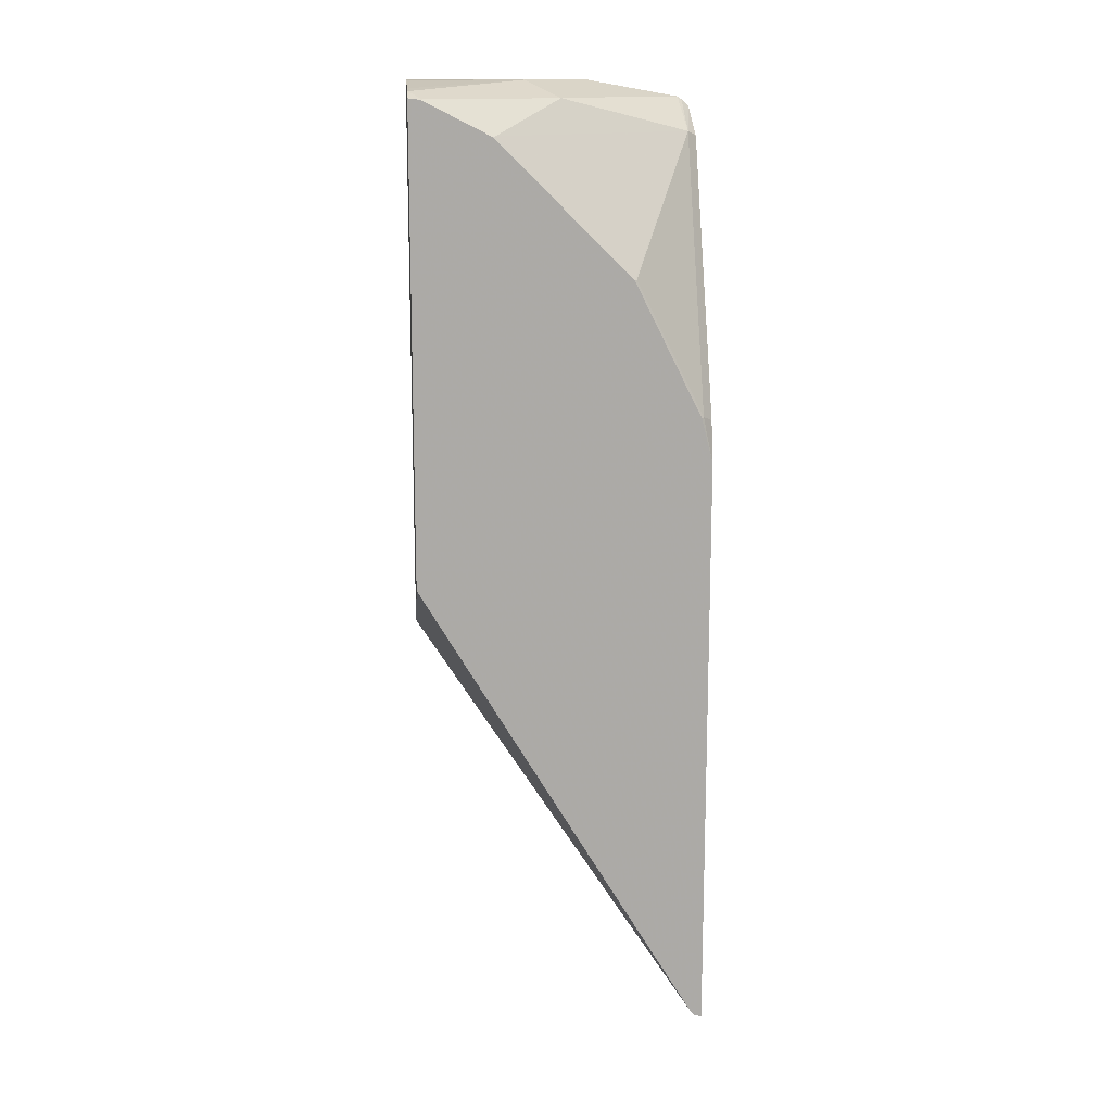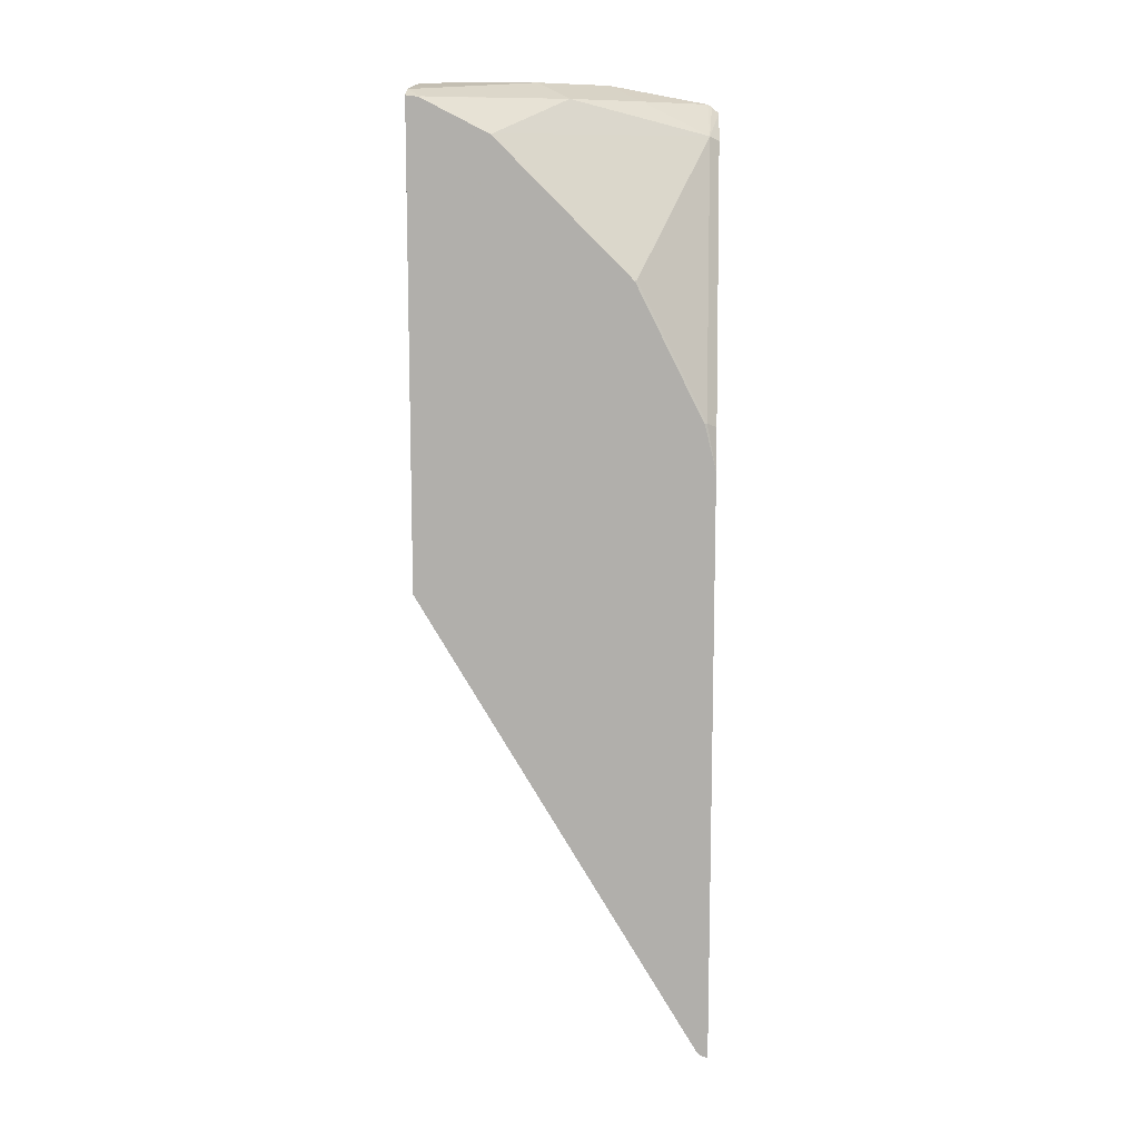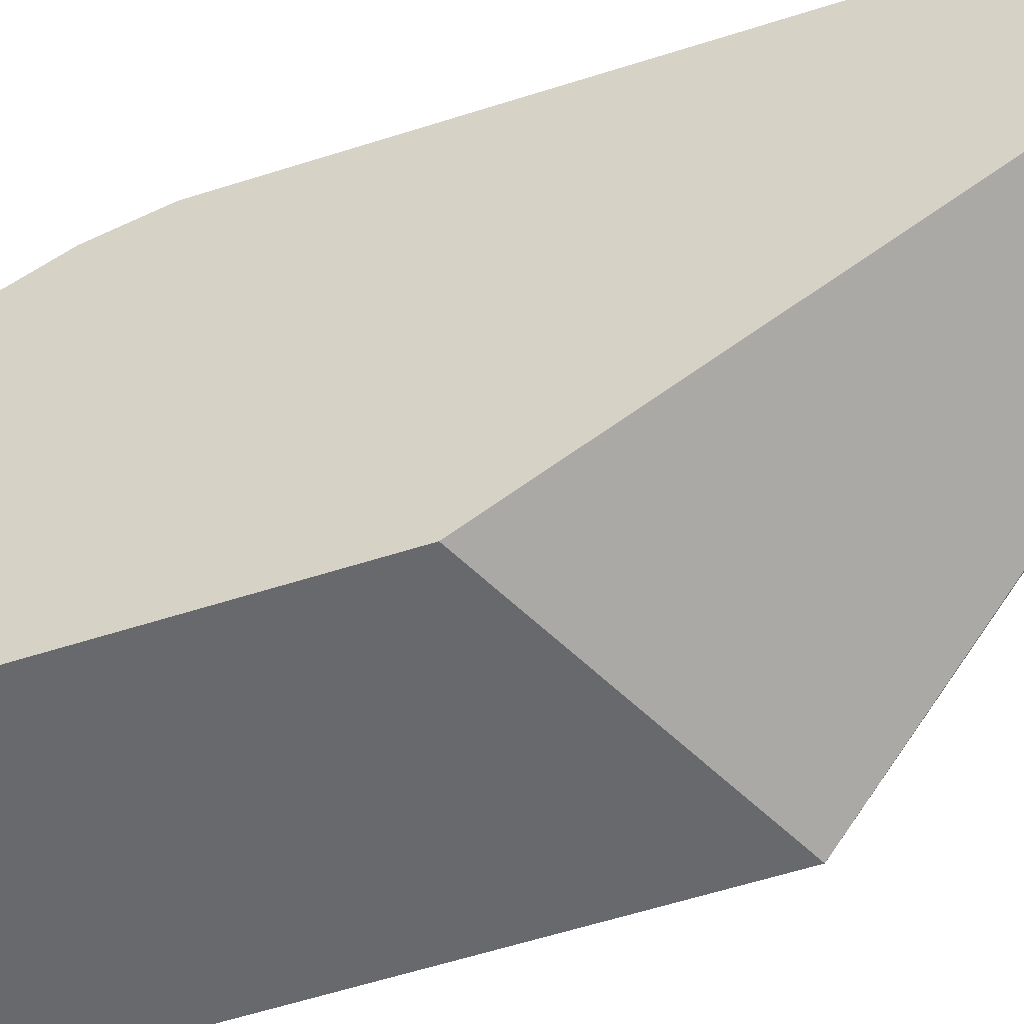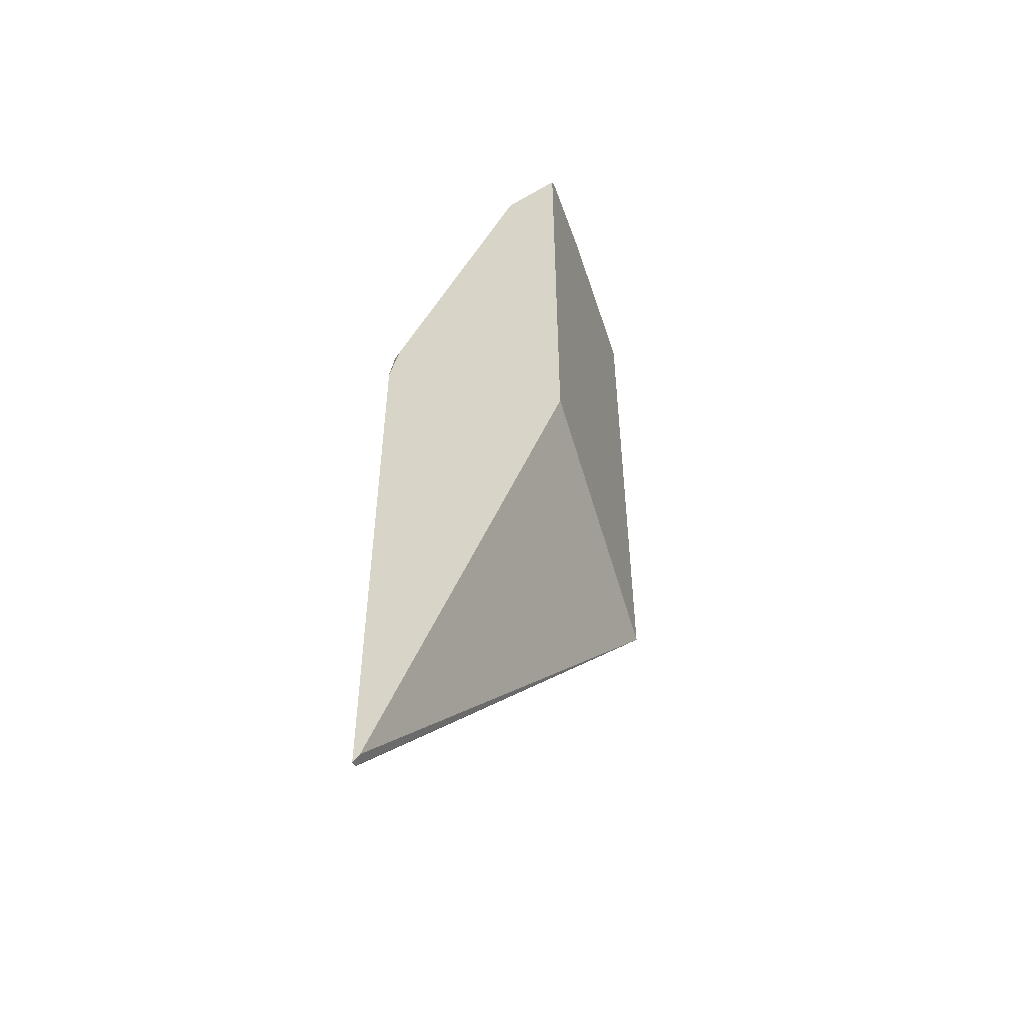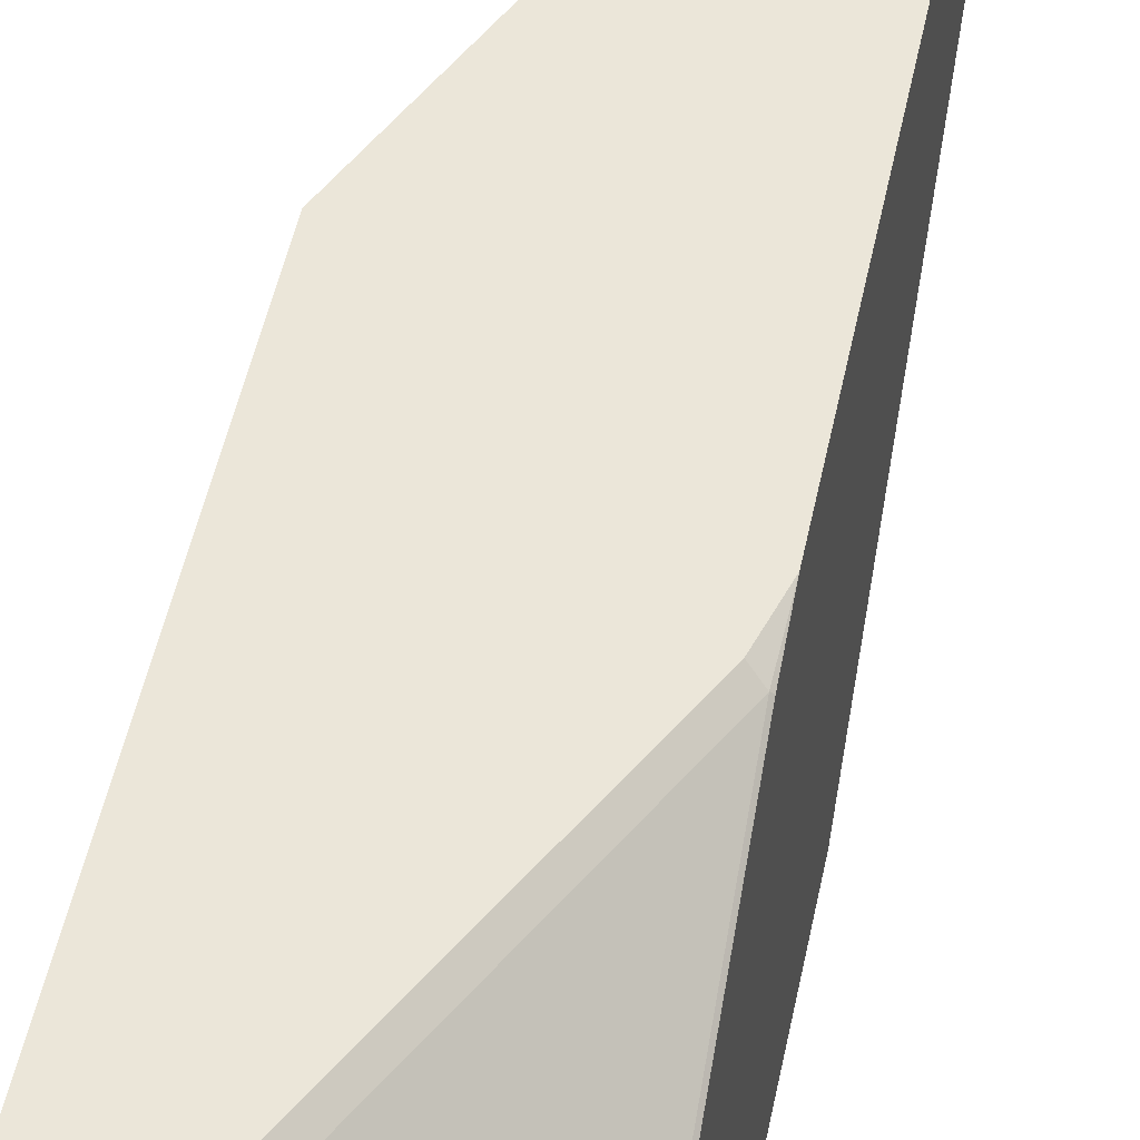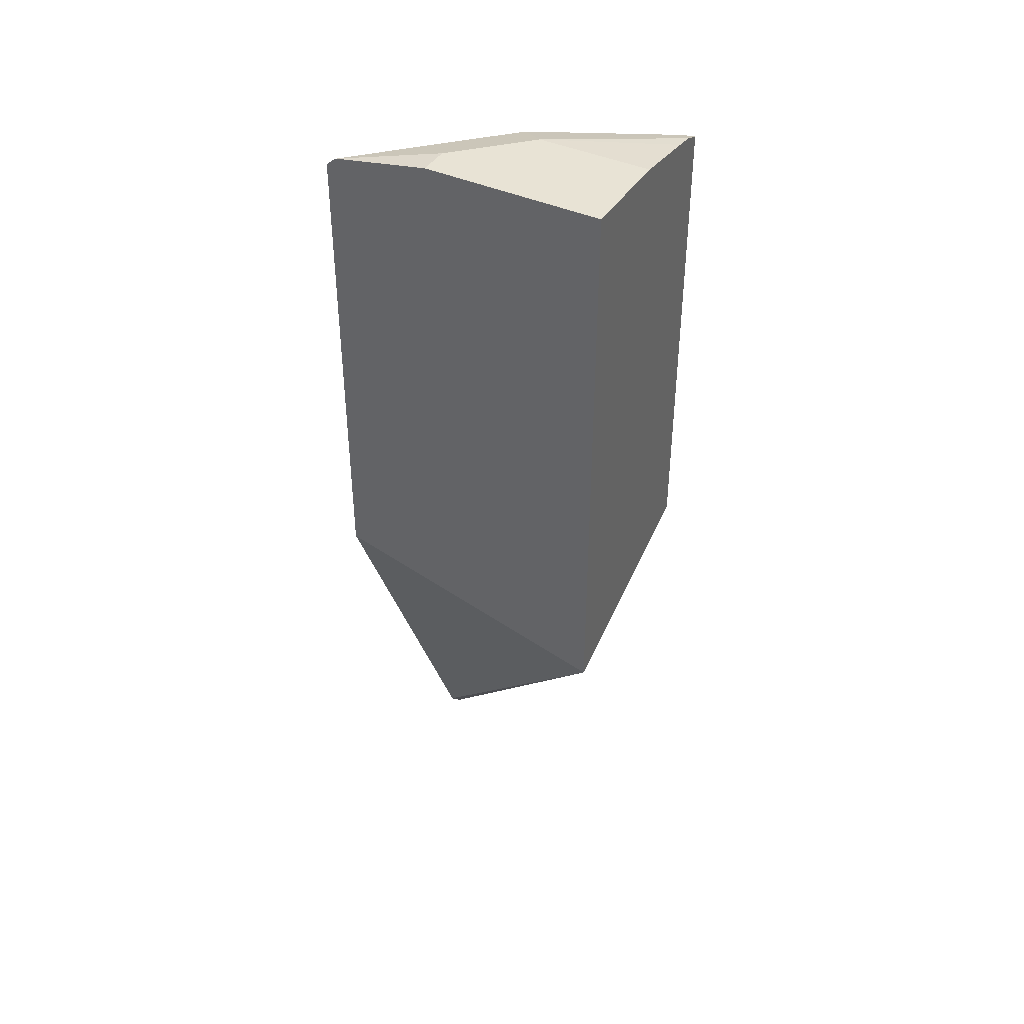
<metadata>
{"format":"obj","ext":"obj","renderer":"f3d","projection":"perspective","resolution":1024,"background":"white","views":[{"elev":14.4,"azim":-94.7,"up":"+Y"},{"elev":11.2,"azim":-86.4,"up":"+Y"},{"elev":-52.8,"azim":-70.5,"up":"+Z"},{"elev":-50.8,"azim":17.8,"up":"+Y"},{"elev":47.7,"azim":-168.8,"up":"+Z"},{"elev":41.1,"azim":119.1,"up":"+Y"}]}
</metadata>
<code>
v 0.4721 0.0537 -0.4095
v 0.4721 0.05444 -0.4117
v 0.4725 0.05418 -0.4095
v 0.4721 0.2326 -0.4095
v 0.4727 0.05534 -0.4123
v 0.4721 0.05562 -0.4129
v 0.5324 0.1693 -0.497
v 0.4741 0.05605 -0.4095
v 0.4755 0.245 -0.4095
v 0.4727 0.2464 -0.4123
v 0.4721 0.2461 -0.4129
v 0.4721 0.1562 -0.4733
v 0.5324 0.1915 -0.4095
v 0.4721 0.1958 -0.497
v 0.5324 0.3419 -0.497
v 0.5157 0.3254 -0.4095
v 0.5129 0.3268 -0.4123
v 0.4727 0.2866 -0.4325
v 0.4721 0.2863 -0.4331
v 0.5324 0.334 -0.4095
v 0.4721 0.3372 -0.497
v 0.5028 0.3419 -0.497
v 0.5324 0.3419 -0.4425
v 0.5324 0.3359 -0.4117
v 0.5324 0.3367 -0.413
v 0.5129 0.3369 -0.4325
v 0.4928 0.3369 -0.4526
v 0.4727 0.3268 -0.4727
v 0.4721 0.3265 -0.4733
v 0.4721 0.3367 -0.4934
v 0.4724 0.3373 -0.497
v 0.4827 0.3397 -0.497
v 0.5028 0.3419 -0.4626
v 0.523 0.3419 -0.4425
v 0.4727 0.3369 -0.4928
v 0.4769 0.339 -0.497
f 17 26 27
f 17 25 26
f 17 24 25
f 17 20 24
f 16 20 17
f 15 34 23
f 10 17 18
f 15 22 33
f 10 19 11
f 10 18 19
f 9 17 10
f 9 16 17
f 17 27 28
f 15 33 34
f 17 28 19
f 33 36 35
f 19 28 29
f 7 20 13
f 32 36 33
f 30 36 31
f 30 35 36
f 28 30 29
f 27 30 28
f 17 19 18
f 27 35 30
f 26 33 27
f 26 34 33
f 25 34 26
f 23 34 25
f 22 32 33
f 21 30 31
f 27 33 35
f 7 24 20
f 7 25 24
f 1 3 8
f 1 2 3
f 1 8 13
f 1 13 20
f 1 20 16
f 1 16 9
f 1 9 4
f 1 4 11
f 1 11 19
f 1 19 29
f 1 30 21
f 1 21 14
f 1 14 12
f 1 12 6
f 1 6 2
f 2 5 3
f 1 29 30
f 2 7 5
f 7 15 23
f 2 6 7
f 7 22 15
f 7 32 22
f 7 36 32
f 7 31 36
f 7 21 31
f 7 14 21
f 7 23 25
f 7 13 8
f 6 12 7
f 5 7 8
f 4 10 11
f 4 9 10
f 3 5 8
f 7 12 14

</code>
